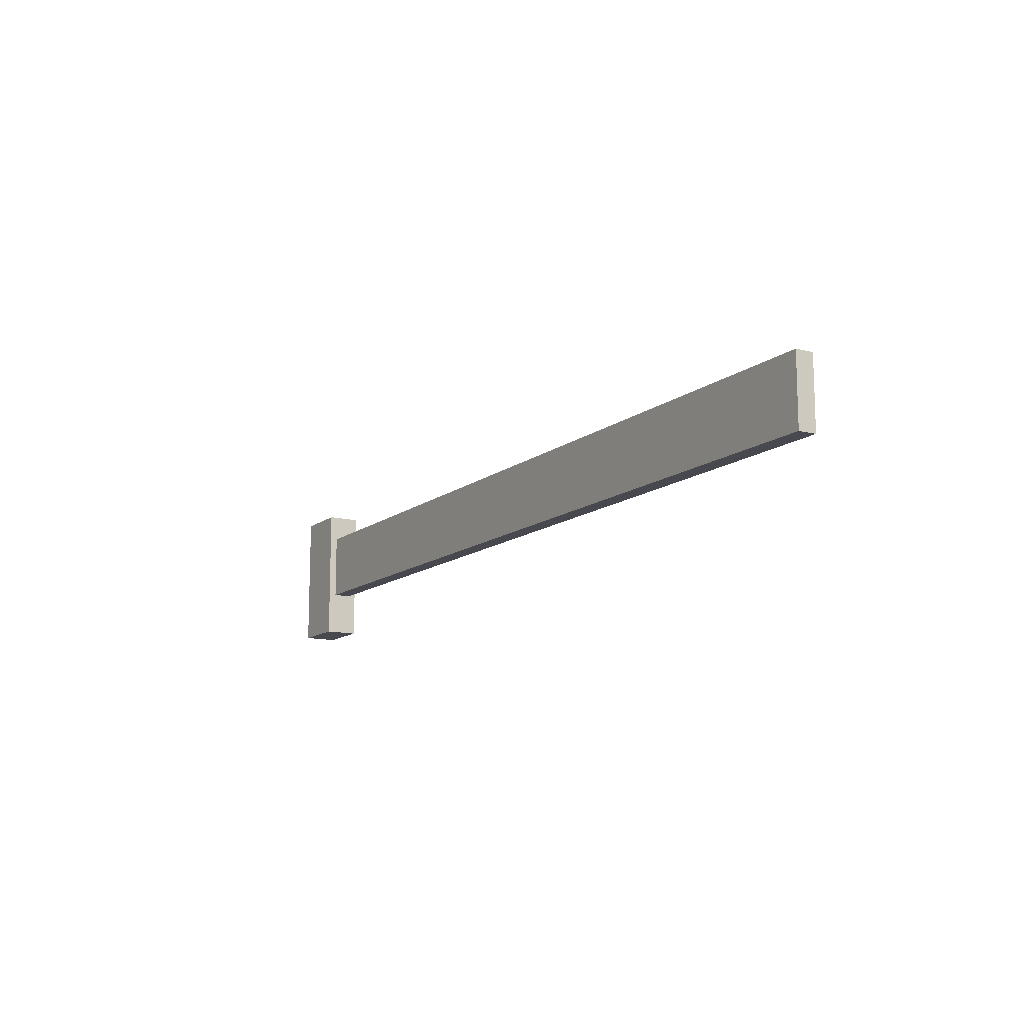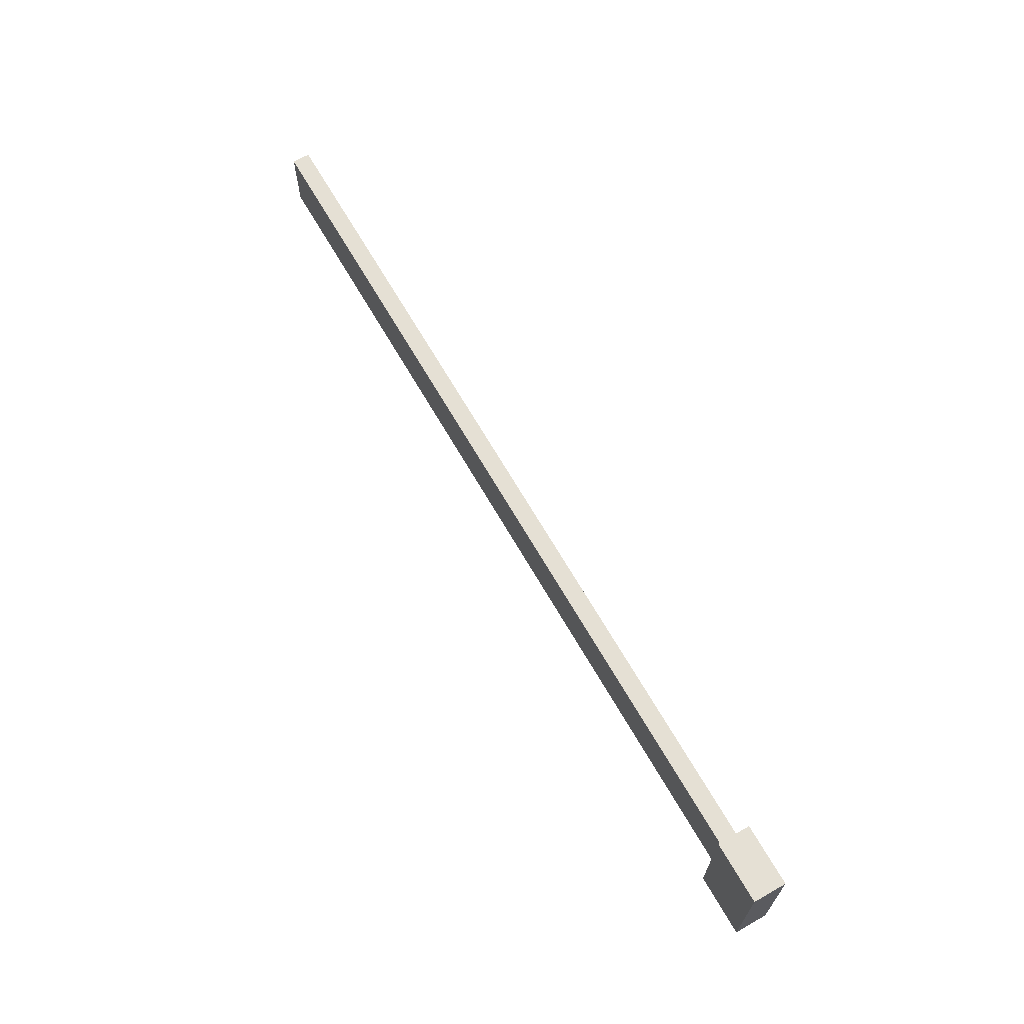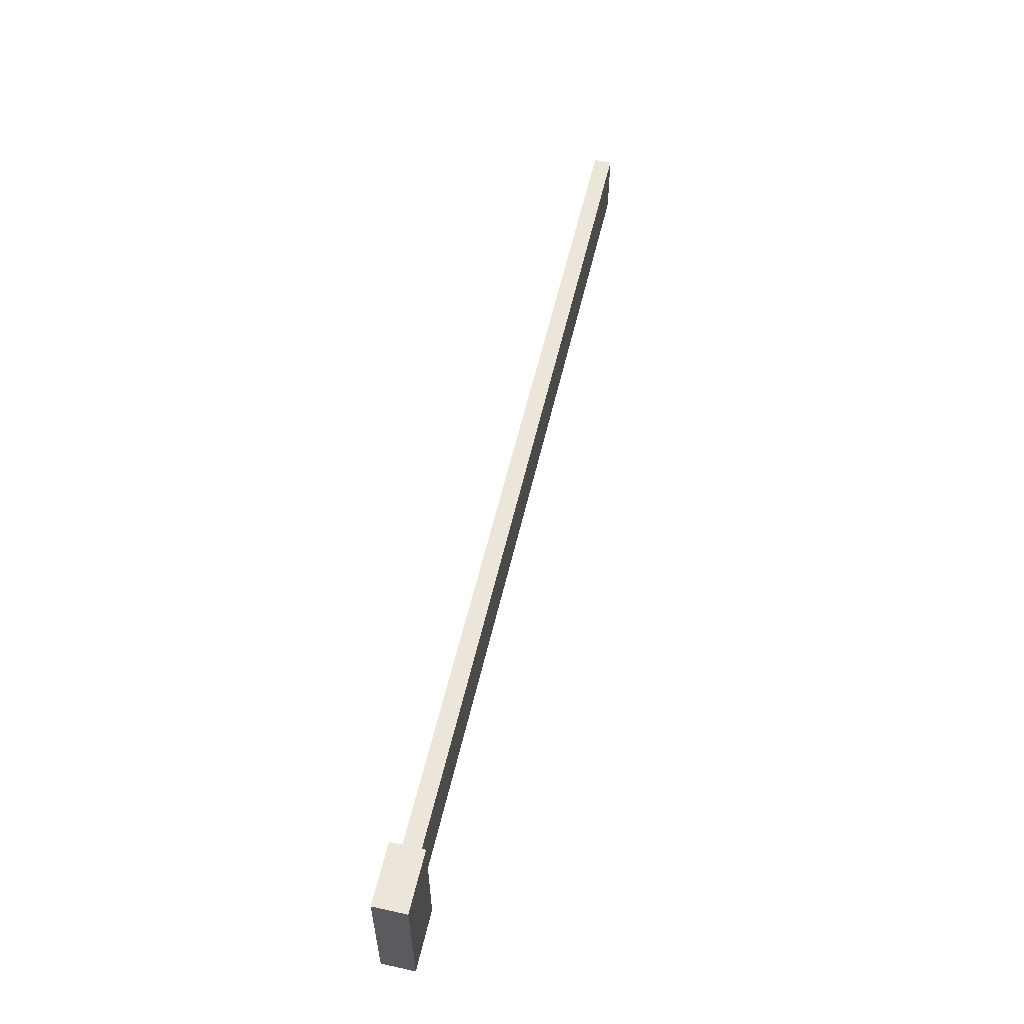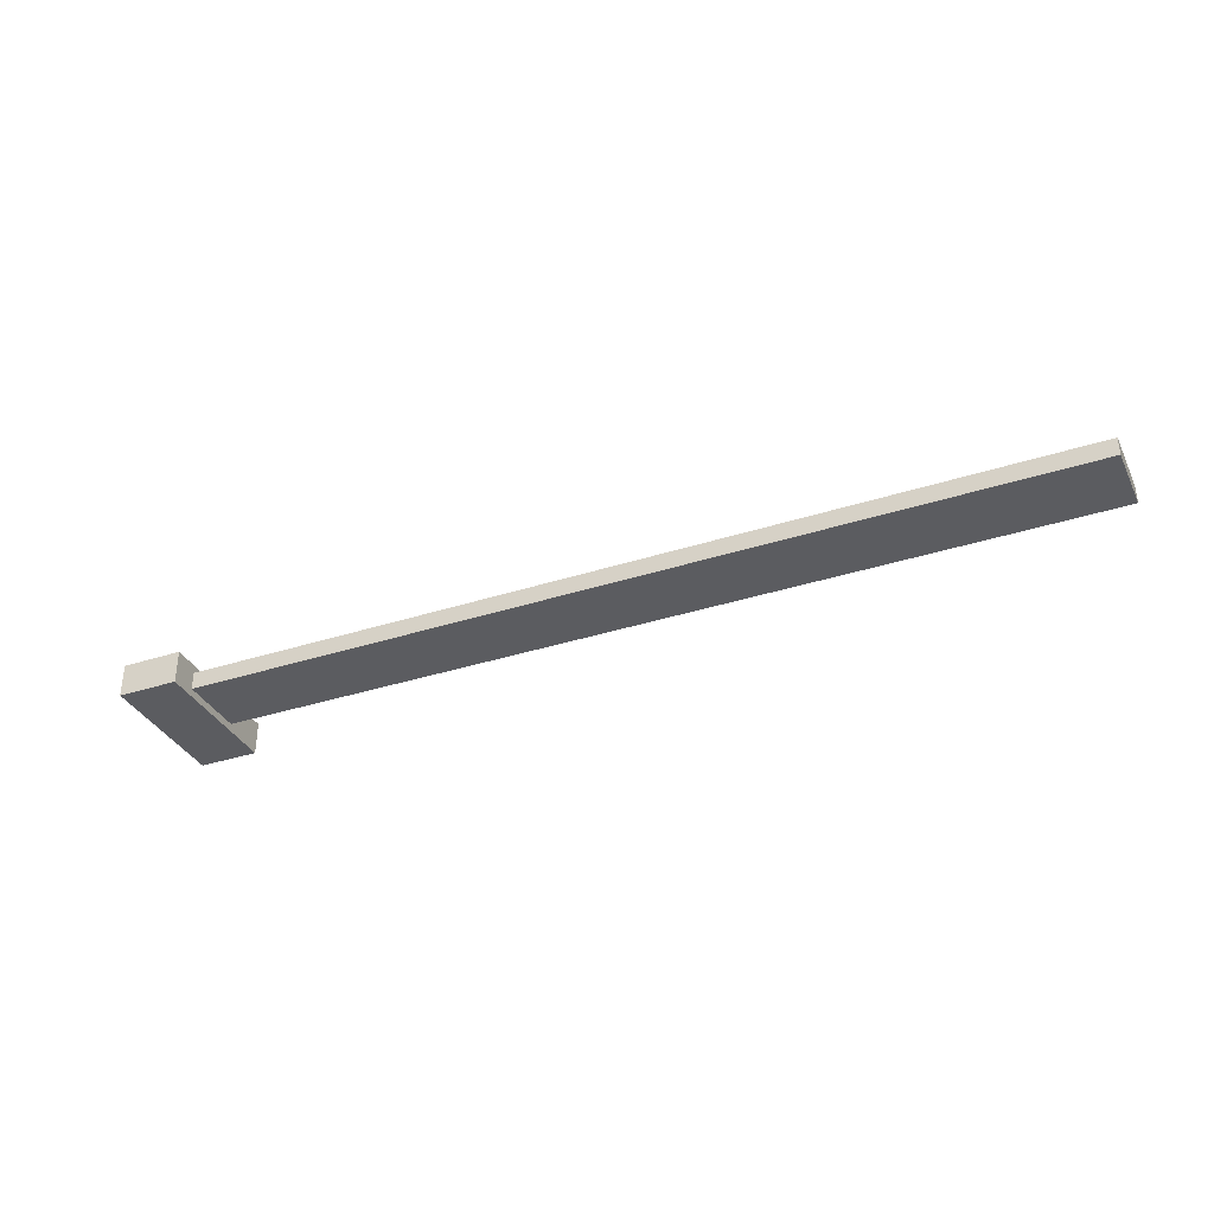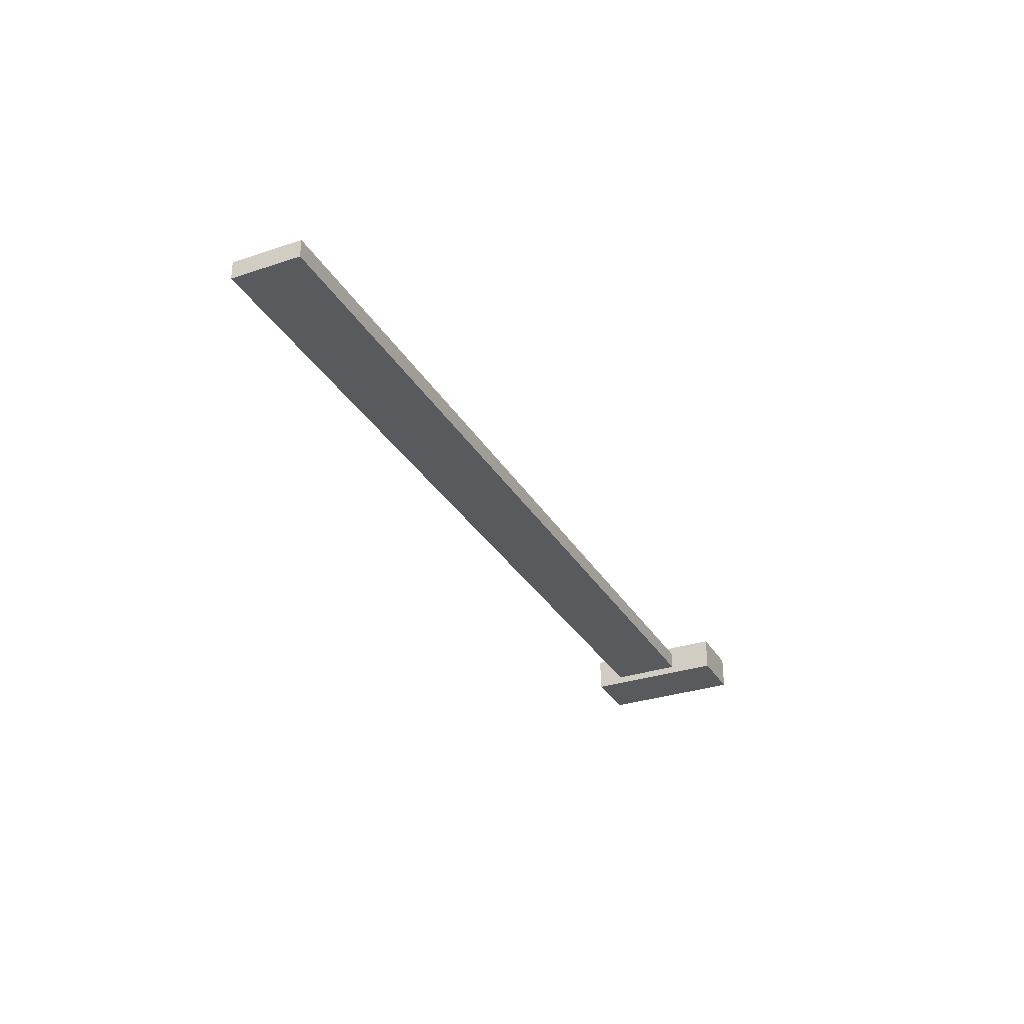
<metadata>
{"format":"obj","ext":"obj","renderer":"f3d","projection":"perspective","resolution":1024,"background":"white","views":[{"elev":-12.7,"azim":-120.5,"up":"+Y"},{"elev":65.9,"azim":60.3,"up":"+Y"},{"elev":56.2,"azim":102.9,"up":"+Y"},{"elev":-34.8,"azim":-156.5,"up":"+Z"},{"elev":-31.0,"azim":-64.5,"up":"+Z"}]}
</metadata>
<code>
o PillarSquare_Cube_Cube.001
v 5.218 -1.009 0.2054
v 5.218 0.7357 0.2054
v 5.218 0.7357 -0.2054
v 5.218 -1.009 -0.2054
v 5.967 0.7357 -0.2054
v 5.967 -1.009 -0.2054
v 5.967 0.7357 0.2054
v 5.967 -1.009 0.2054
v 5.592 0.4036 0.11
v 5.592 -0.4489 0.11
v 5.592 -0.4489 -0.11
v 5.592 0.4036 -0.11
v -5.592 0.4036 0.11
v -5.592 0.4036 -0.11
v -5.592 -0.4489 -0.11
v -5.592 -0.4489 0.11
f 1 2 3 4
f 4 3 5 6
f 6 5 7 8
f 8 7 2 1
f 4 6 8 1
f 5 3 2 7
f 9 10 11 12
f 13 14 15 16
f 12 11 15 14
f 11 10 16 15
f 9 13 16 10
f 12 14 13 9

</code>
